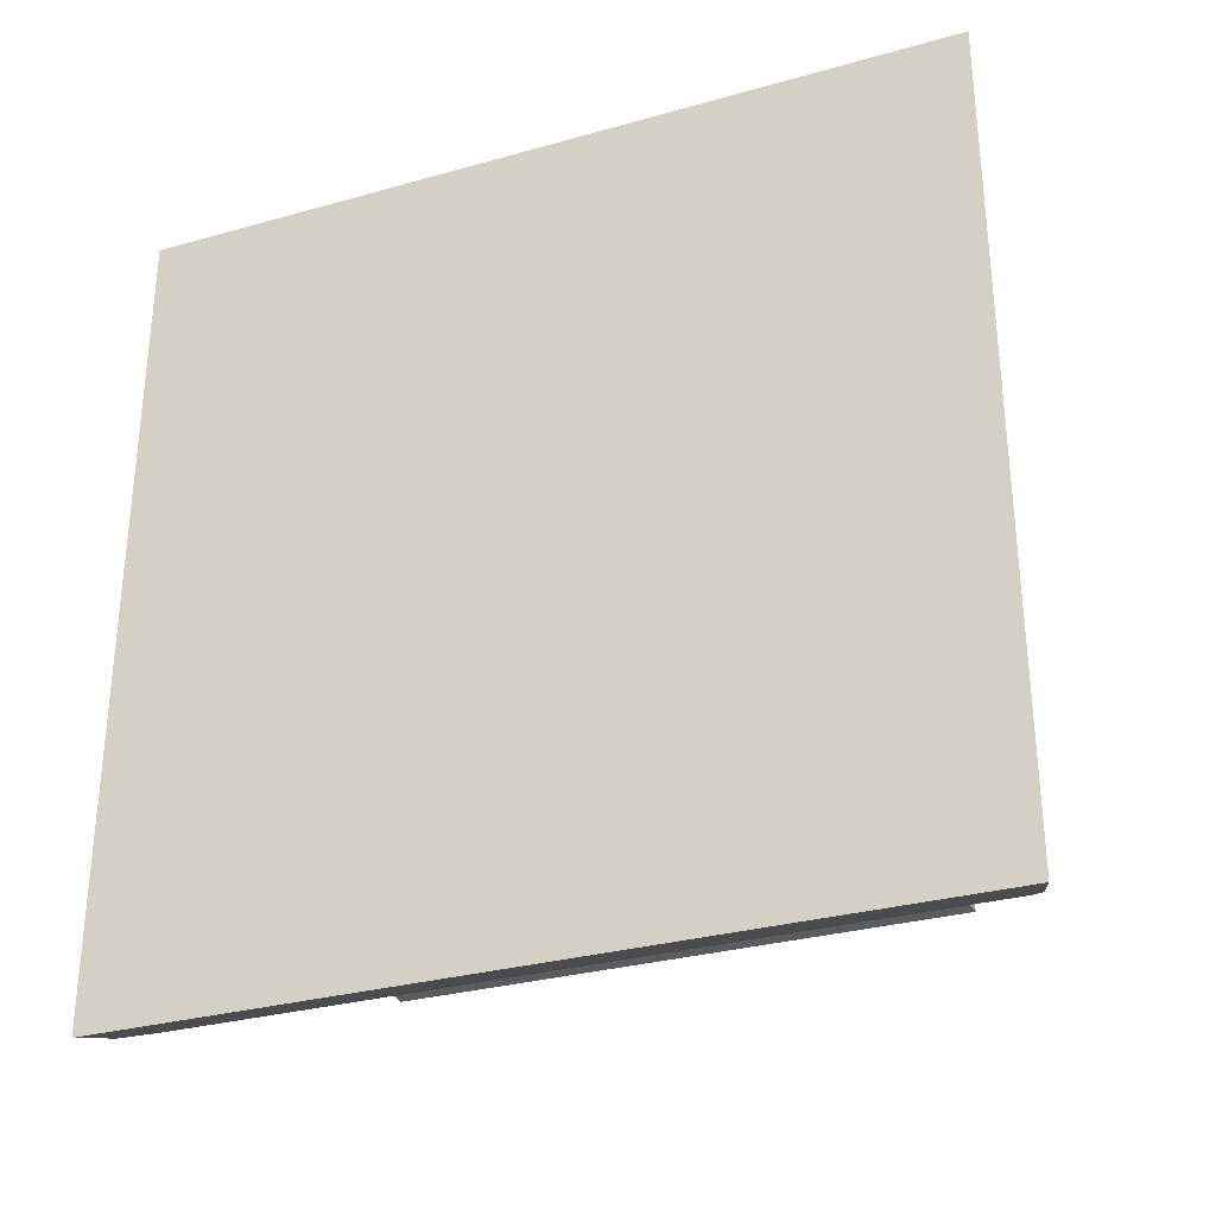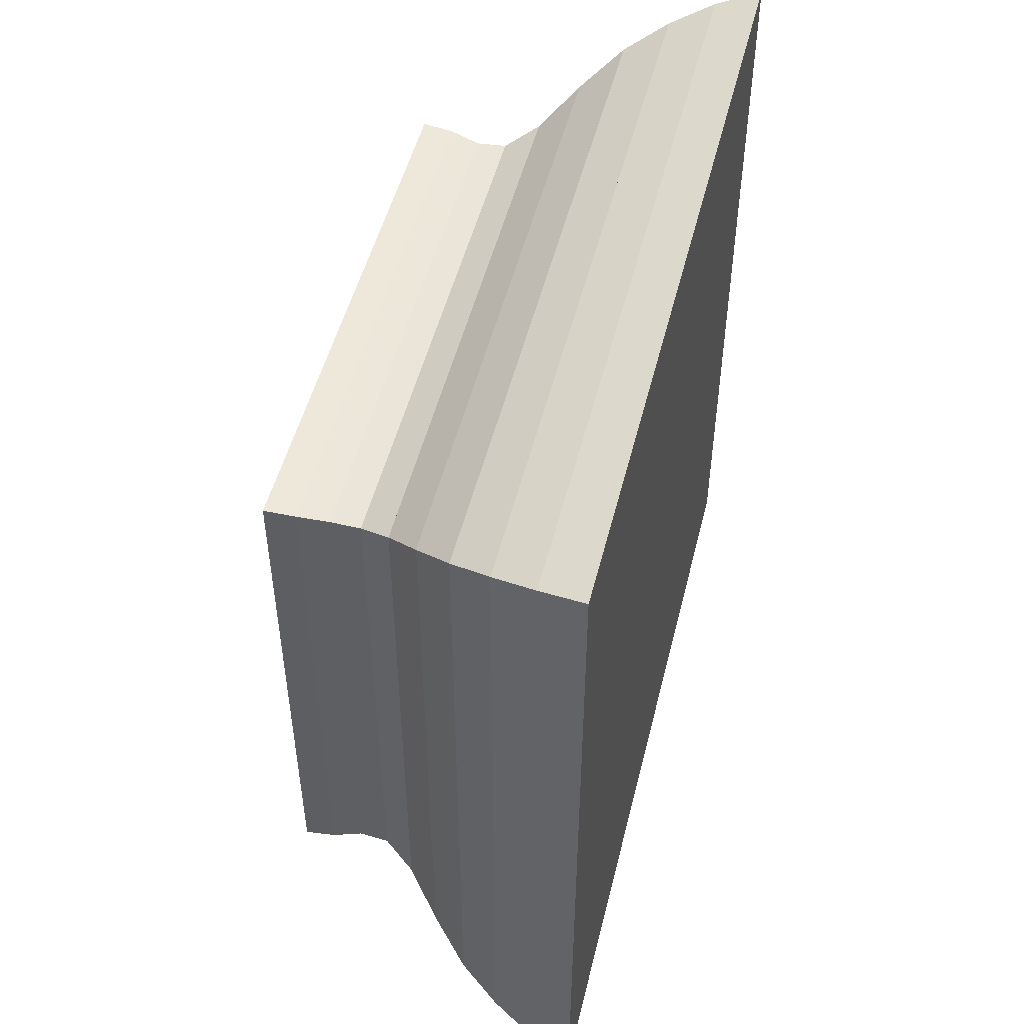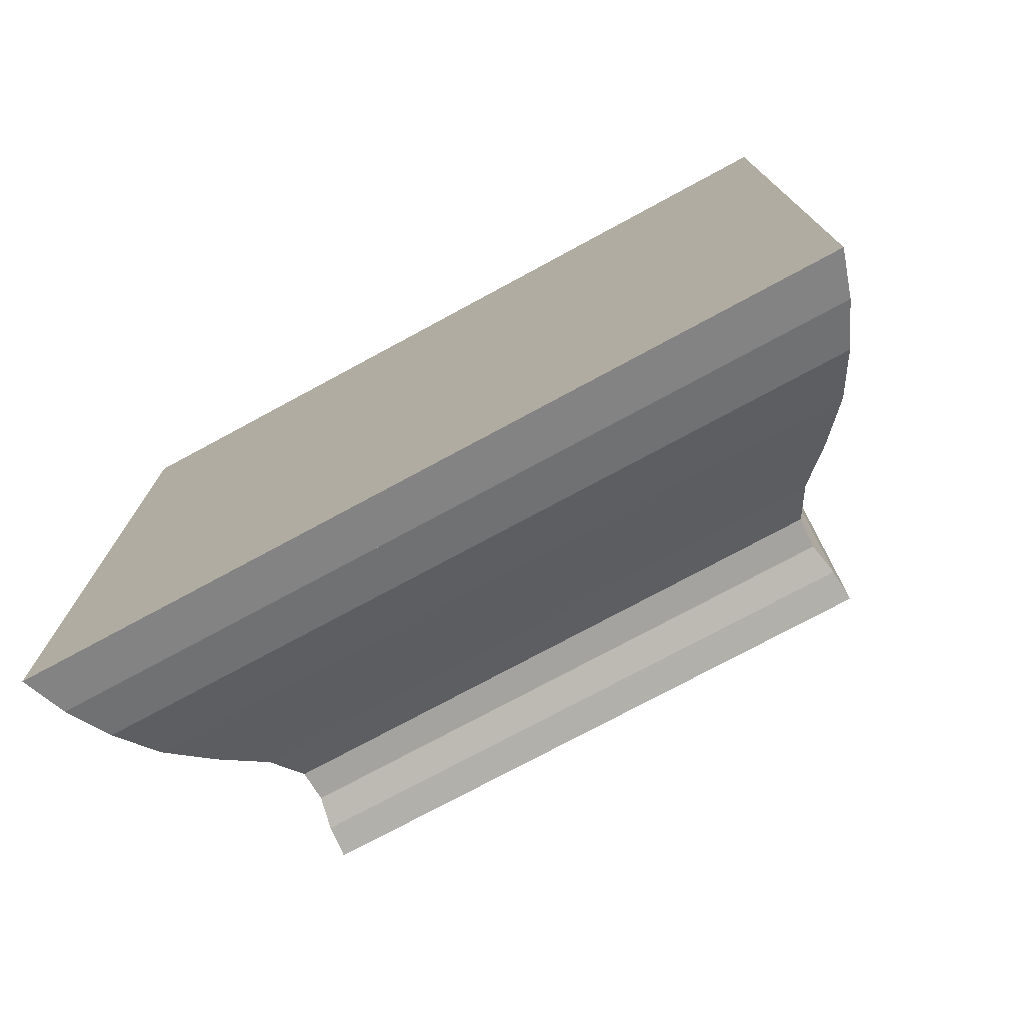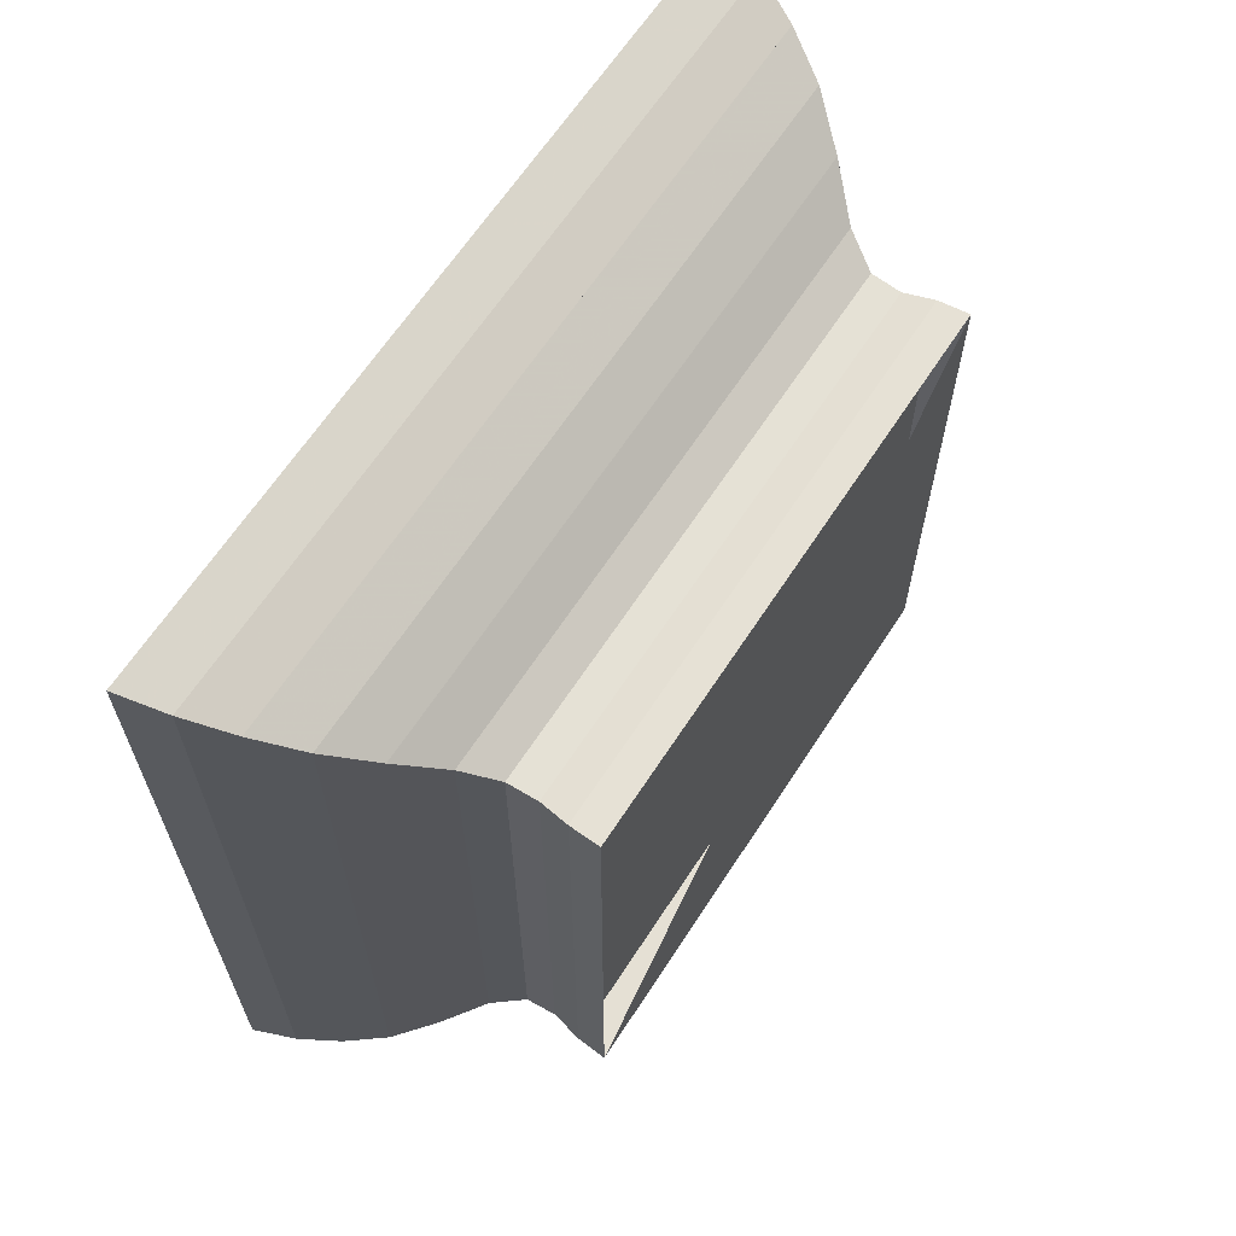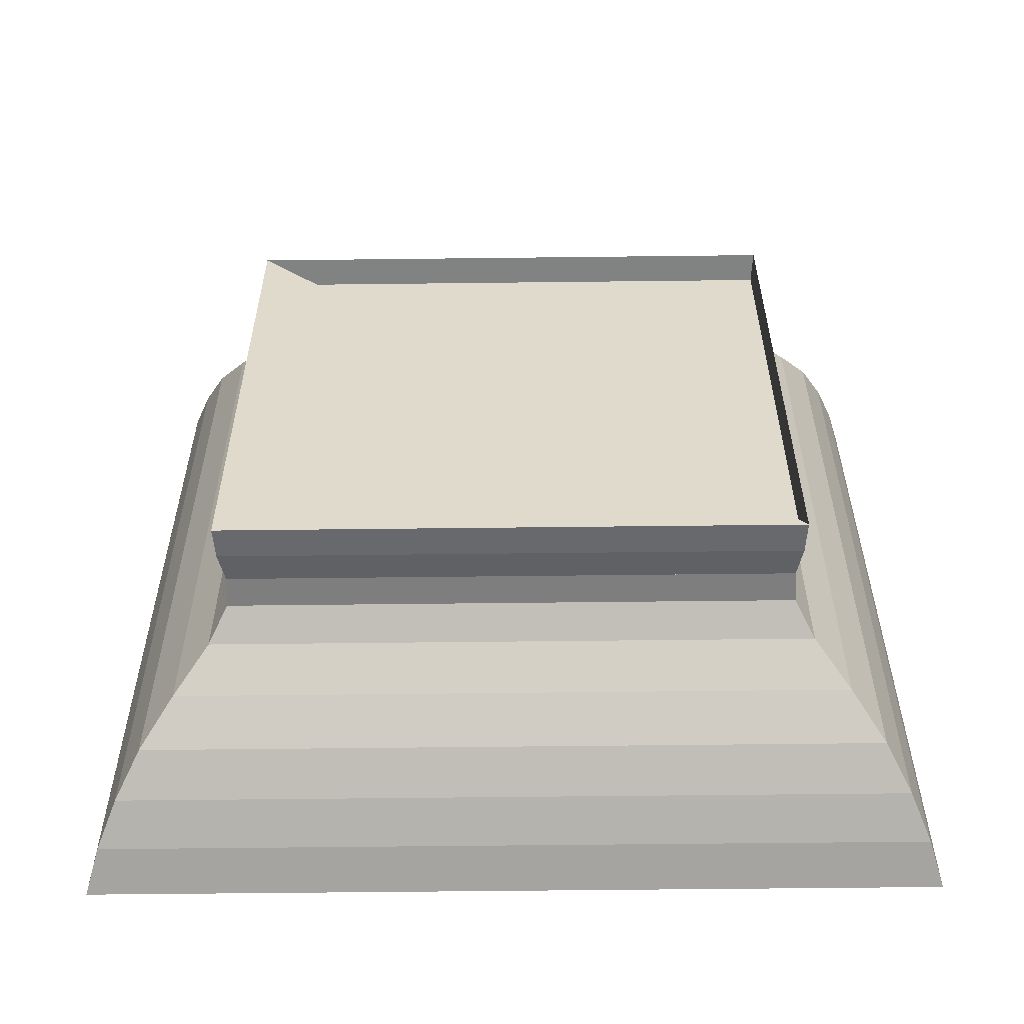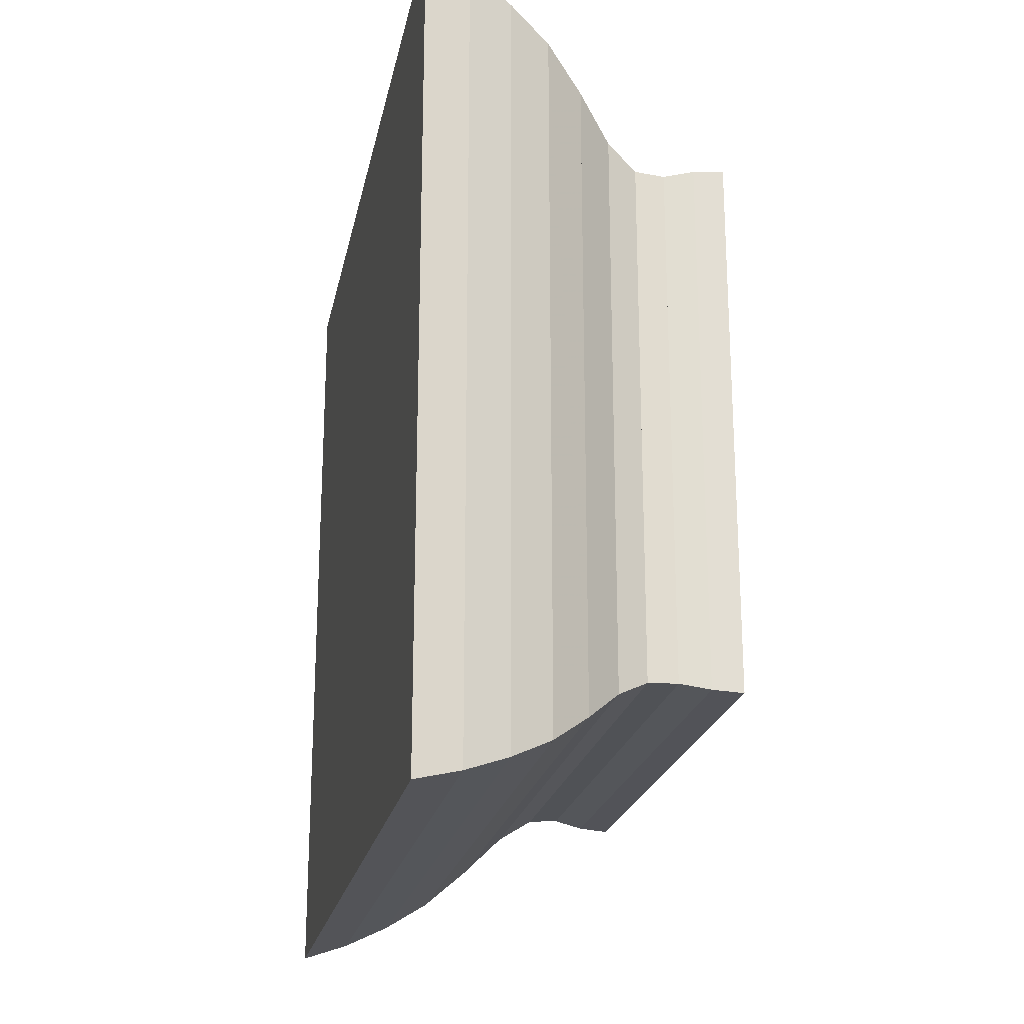
<metadata>
{"format":"obj","ext":"obj","renderer":"f3d","projection":"perspective","resolution":1024,"background":"white","views":[{"elev":-30.5,"azim":112.1,"up":"+Z"},{"elev":50.2,"azim":13.9,"up":"+Z"},{"elev":-75.4,"azim":118.4,"up":"+Z"},{"elev":64.3,"azim":-147.0,"up":"+Z"},{"elev":-56.7,"azim":-89.3,"up":"+Y"},{"elev":-21.9,"azim":168.9,"up":"+Y"}]}
</metadata>
<code>
v 0 -1 -1
v 0 -1 1
v 0 1 1
v 0 1 -1
v 0.1103 -0.9924 -0.9924
v 0.1103 -0.9924 0.9924
v 0.1103 0.9924 0.9924
v 0.1103 0.9924 -0.9924
v 0.2182 -0.9715 -0.9715
v 0.2182 -0.9715 0.9715
v 0.2182 0.9715 0.9715
v 0.2182 0.9715 -0.9715
v 0.3268 -0.9769 -0.9769
v 0.3268 -0.9769 0.9769
v 0.3268 0.9769 0.9769
v 0.3268 0.9769 -0.9769
v 0.4426 -1.043 -1.043
v 0.4426 -1.043 1.043
v 0.4426 1.043 1.043
v 0.4426 1.043 -1.043
v 0.5719 -1.163 -1.163
v 0.5719 -1.163 1.163
v 0.5719 1.163 1.163
v 0.5719 1.163 -1.163
v 0.714 -1.279 -1.279
v 0.714 -1.279 1.279
v 0.714 1.279 1.279
v 0.714 1.279 -1.279
v 0.8655 -1.364 -1.364
v 0.8655 -1.364 1.364
v 0.8655 1.364 1.364
v 0.8655 1.364 -1.364
v 1.025 -1.433 -1.433
v 1.025 -1.433 1.433
v 1.025 1.433 1.433
v 1.025 1.433 -1.433
v 1.189 -1.482 -1.482
v 1.189 -1.482 1.482
v 1.189 1.482 1.482
v 1.189 1.482 -1.482
f 1 2 4 5
f 5 6 7 8
f 5 6 2 1
f 6 7 3 2
f 7 8 4 3
f 8 5 1 4
f 9 10 11 12
f 9 10 6 5
f 10 11 7 6
f 11 12 8 7
f 12 9 5 8
f 13 14 15 16
f 13 14 10 9
f 14 15 11 10
f 15 16 12 11
f 16 13 9 12
f 17 18 19 20
f 17 18 14 13
f 18 19 15 14
f 19 20 16 15
f 20 17 13 16
f 21 22 23 24
f 21 22 18 17
f 22 23 19 18
f 23 24 20 19
f 24 21 17 20
f 25 26 27 28
f 25 26 22 21
f 26 27 23 22
f 27 28 24 23
f 28 25 21 24
f 29 30 31 32
f 29 30 26 25
f 30 31 27 26
f 31 32 28 27
f 32 29 25 28
f 33 34 35 36
f 33 34 30 29
f 34 35 31 30
f 35 36 32 31
f 36 33 29 32
f 37 38 39 40
f 37 38 34 33
f 38 39 35 34
f 39 40 36 35
f 40 37 33 36

</code>
